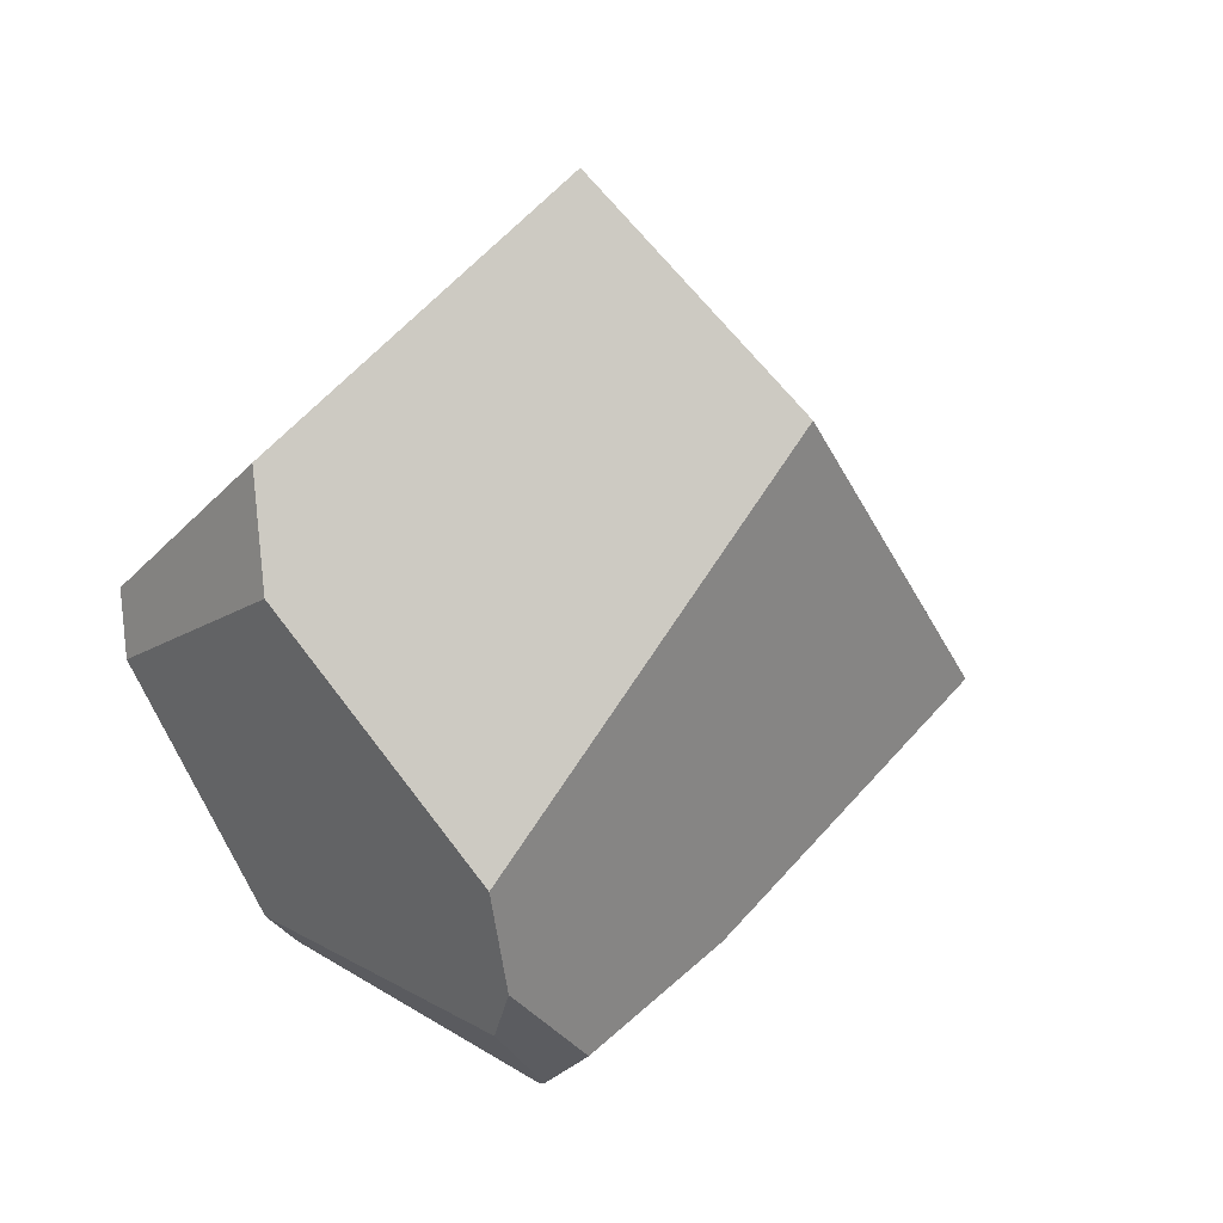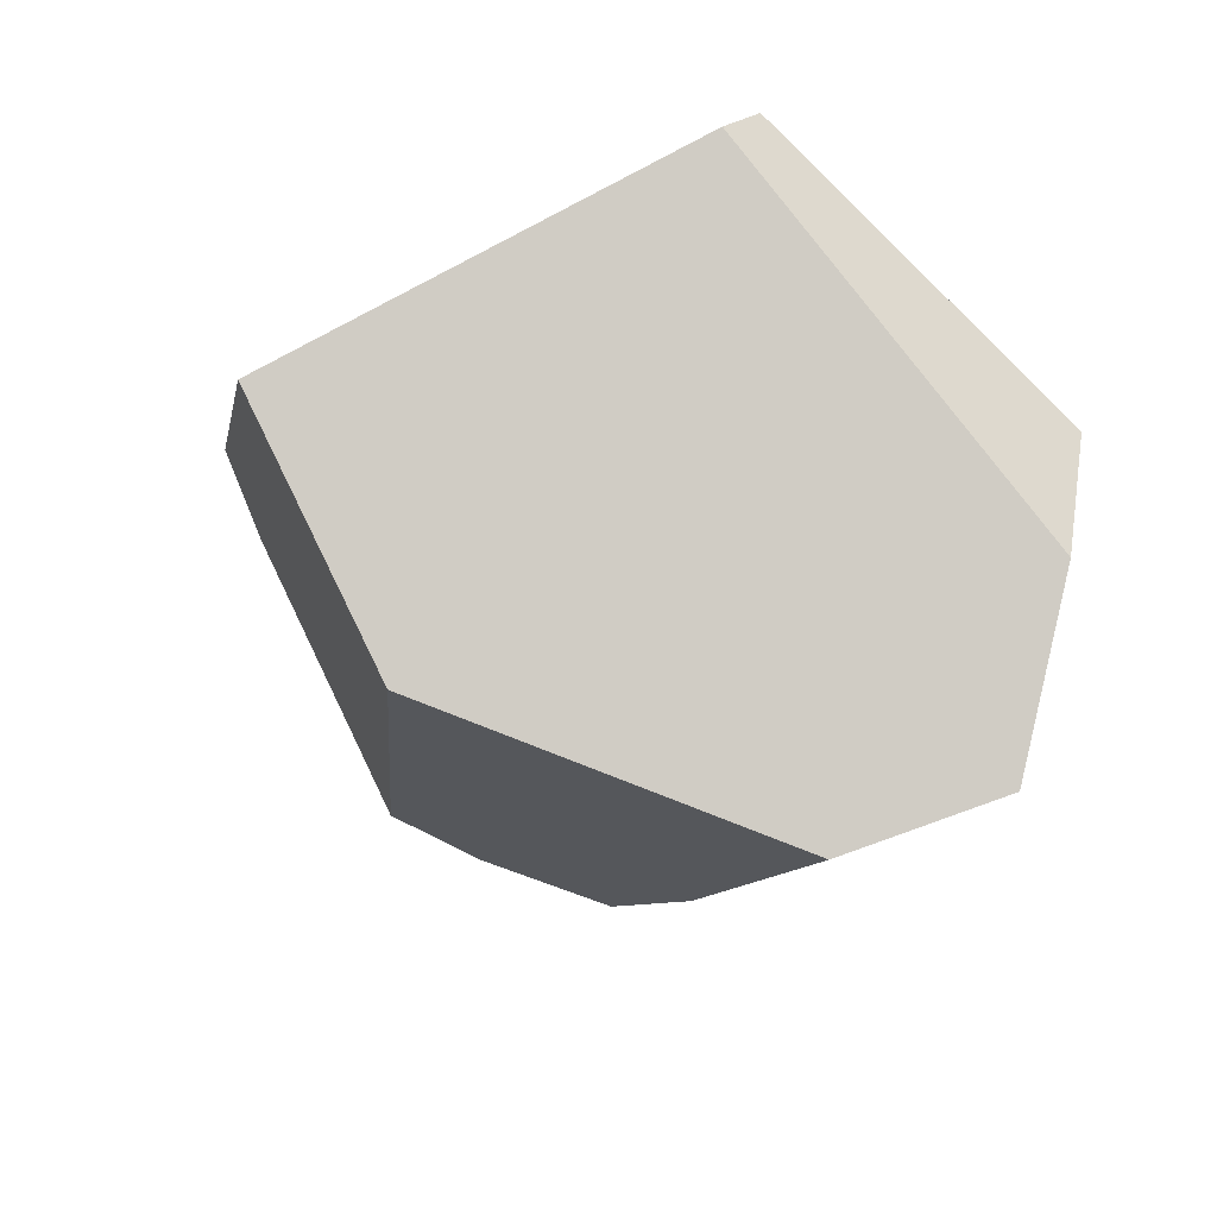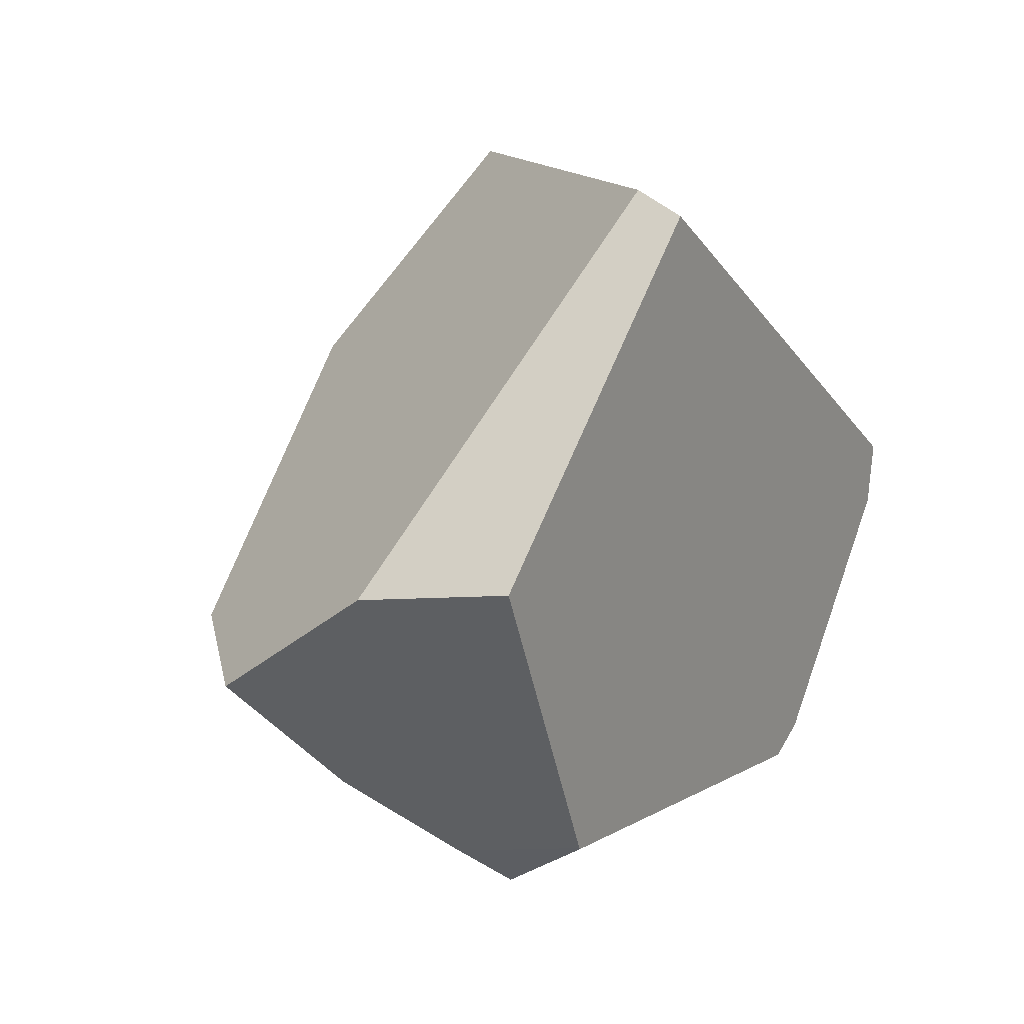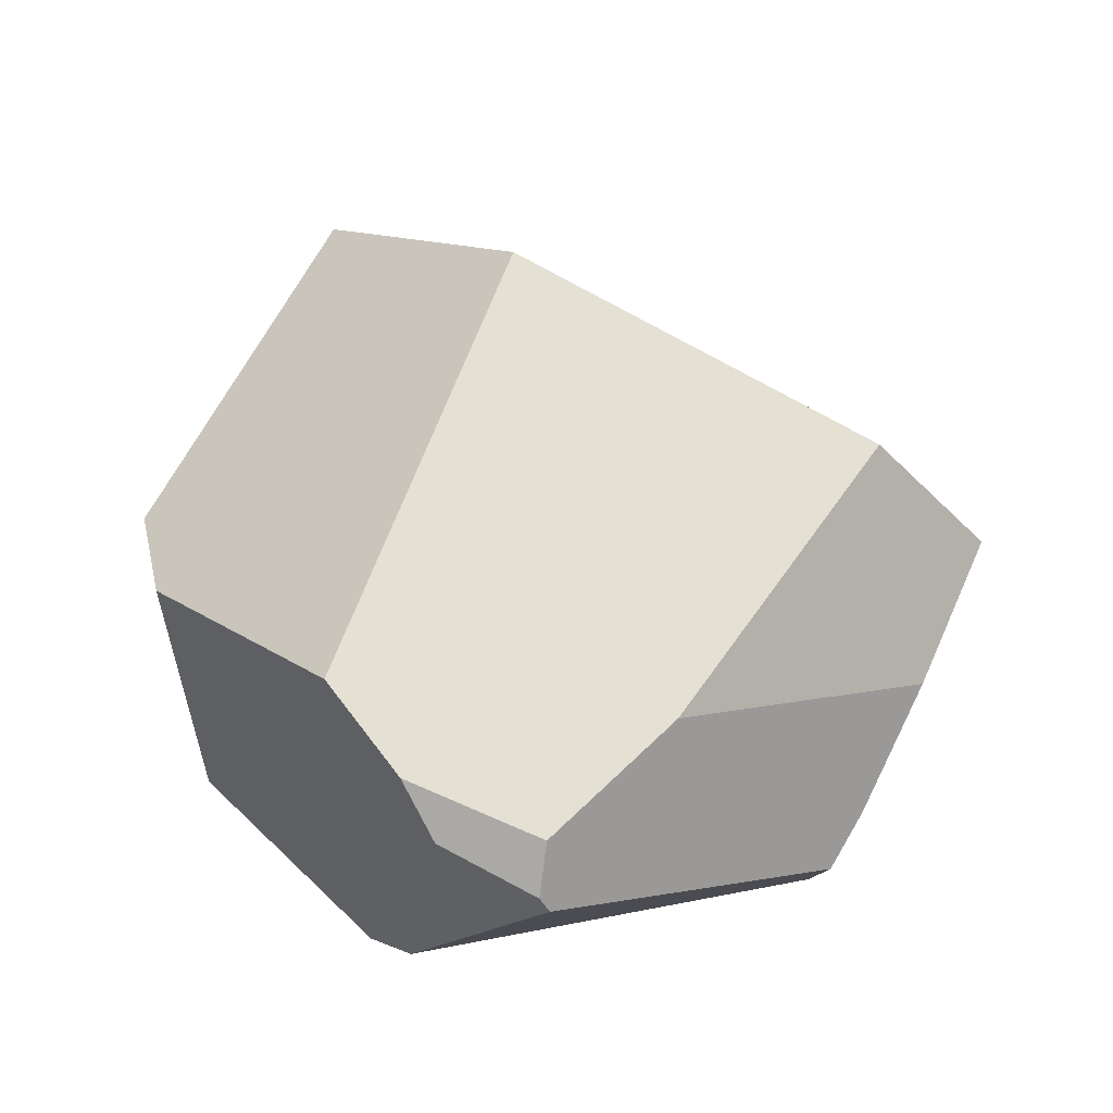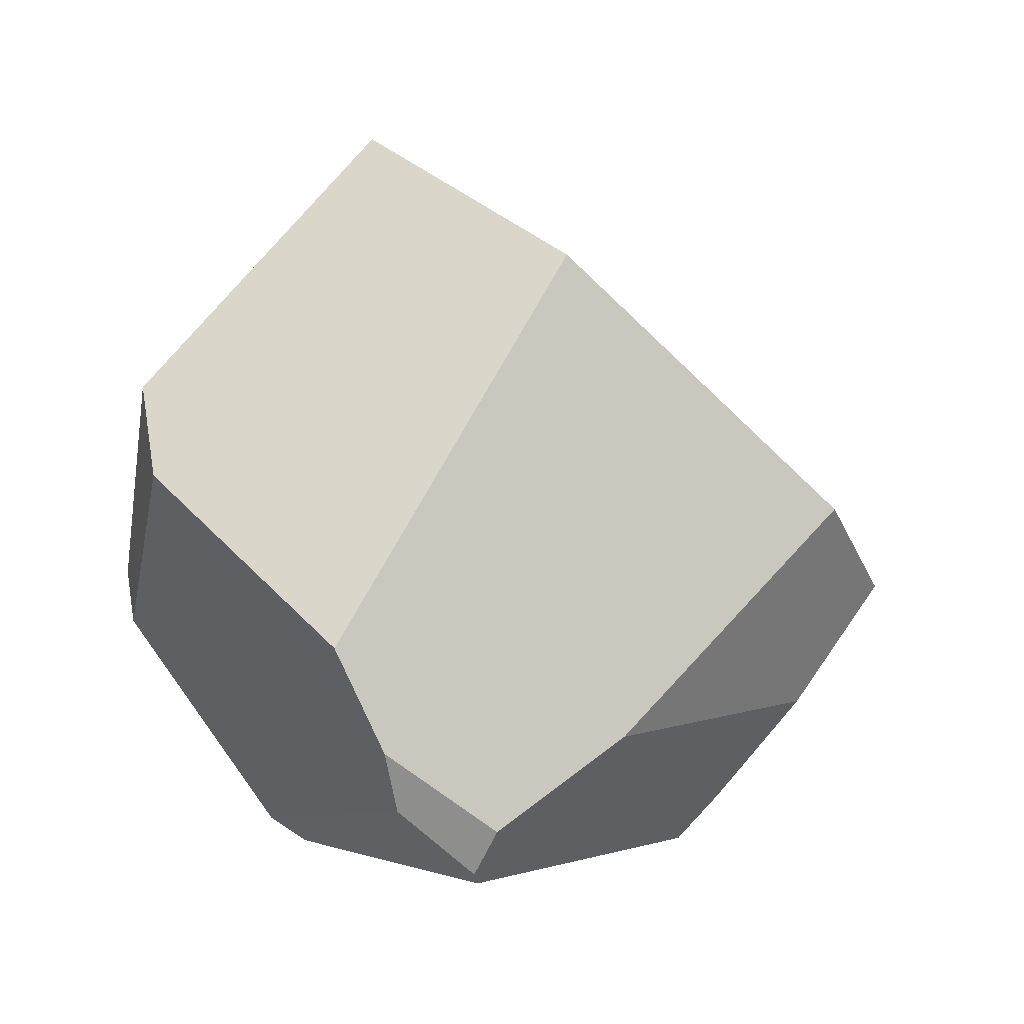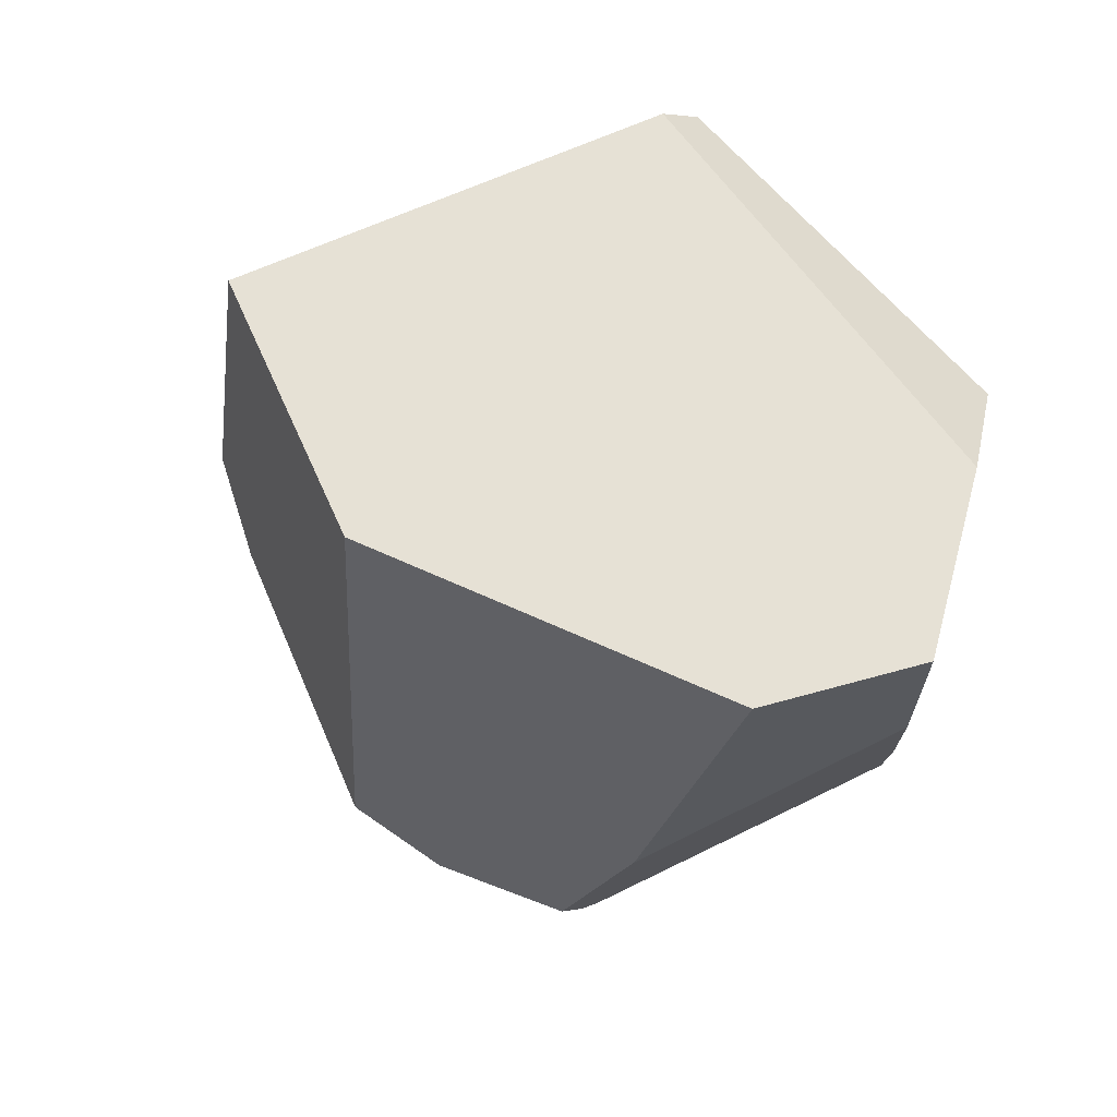
<metadata>
{"format":"obj","ext":"obj","renderer":"f3d","projection":"perspective","resolution":1024,"background":"white","views":[{"elev":-16.0,"azim":40.6,"up":"+Y"},{"elev":38.4,"azim":114.0,"up":"+Y"},{"elev":30.1,"azim":-148.6,"up":"+Y"},{"elev":-54.6,"azim":83.7,"up":"+Y"},{"elev":-41.0,"azim":64.6,"up":"+Y"},{"elev":19.0,"azim":116.5,"up":"+Y"}]}
</metadata>
<code>
g  Instance
v 3.32 -48.55 0.2636
v 3.124 -49.96 1.607
v 3.502 -48.52 0.3128
v 3.502 -48.52 0.3128
v 3.124 -49.96 1.607
v 4.681 -48.95 1.297
v 4.681 -48.95 1.297
v 3.124 -49.96 1.607
v 3.96 -49.82 1.844
v 4.23 -50.95 1.156
v 3.932 -50.18 1.755
v 4.074 -51.19 0.9023
v 4.074 -51.19 0.9023
v 3.932 -50.18 1.755
v 3.906 -51.29 0.7806
v 3.906 -51.29 0.7806
v 3.932 -50.18 1.755
v 3.085 -50.86 0.9428
v 3.085 -50.86 0.9428
v 3.932 -50.18 1.755
v 3.109 -50.17 1.556
v 3.085 -50.86 0.9428
v 3.109 -50.17 1.556
v 3.088 -50.92 0.8068
v 3.088 -50.92 0.8068
v 3.109 -50.17 1.556
v 3.198 -50.52 -0.5361
v 3.198 -50.52 -0.5361
v 3.109 -50.17 1.556
v 3.199 -50.52 -0.5383
v 3.199 -50.52 -0.5383
v 3.109 -50.17 1.556
v 3.308 -49.41 -0.8109
v 3.308 -49.41 -0.8109
v 3.109 -50.17 1.556
v 3.32 -48.55 0.2636
v 3.32 -48.55 0.2636
v 3.109 -50.17 1.556
v 3.124 -49.96 1.607
v 3.969 -50.37 -0.8009
v 4.196 -50.95 0.07187
v 3.614 -50.63 -0.6383
v 3.614 -50.63 -0.6383
v 4.196 -50.95 0.07187
v 3.463 -50.76 -0.5455
v 3.463 -50.76 -0.5455
v 4.196 -50.95 0.07187
v 3.754 -51.38 0.4172
v 3.754 -51.38 0.4172
v 4.196 -50.95 0.07187
v 3.811 -51.39 0.4555
v 3.811 -51.39 0.4555
v 4.196 -50.95 0.07187
v 3.984 -51.32 0.4517
v 3.788 -49.52 -0.9314
v 4.301 -49.99 -0.9825
v 3.308 -49.41 -0.8109
v 3.308 -49.41 -0.8109
v 4.301 -49.99 -0.9825
v 3.199 -50.52 -0.5383
v 3.199 -50.52 -0.5383
v 4.301 -49.99 -0.9825
v 3.614 -50.63 -0.6383
v 3.614 -50.63 -0.6383
v 4.301 -49.99 -0.9825
v 3.969 -50.37 -0.8009
v 4.23 -50.95 1.156
v 5.024 -49.62 0.68
v 3.932 -50.18 1.755
v 3.932 -50.18 1.755
v 5.024 -49.62 0.68
v 3.96 -49.82 1.844
v 3.96 -49.82 1.844
v 5.024 -49.62 0.68
v 4.681 -48.95 1.297
v 3.984 -51.32 0.4517
v 4.196 -50.95 0.07187
v 4.074 -51.19 0.9023
v 4.074 -51.19 0.9023
v 4.196 -50.95 0.07187
v 4.23 -50.95 1.156
v 4.23 -50.95 1.156
v 4.196 -50.95 0.07187
v 5.024 -49.62 0.68
v 5.024 -49.62 0.68
v 4.196 -50.95 0.07187
v 4.704 -50.08 -0.5494
v 3.984 -51.32 0.4517
v 4.074 -51.19 0.9023
v 3.811 -51.39 0.4555
v 3.811 -51.39 0.4555
v 4.074 -51.19 0.9023
v 3.906 -51.29 0.7806
v 3.614 -50.63 -0.6383
v 3.463 -50.76 -0.5455
v 3.199 -50.52 -0.5383
v 3.199 -50.52 -0.5383
v 3.463 -50.76 -0.5455
v 3.198 -50.52 -0.5361
v 3.502 -48.52 0.3128
v 3.788 -49.52 -0.9314
v 3.32 -48.55 0.2636
v 3.32 -48.55 0.2636
v 3.788 -49.52 -0.9314
v 3.308 -49.41 -0.8109
v 3.088 -50.92 0.8068
v 3.198 -50.52 -0.5361
v 3.754 -51.38 0.4172
v 3.754 -51.38 0.4172
v 3.198 -50.52 -0.5361
v 3.463 -50.76 -0.5455
v 3.811 -51.39 0.4555
v 3.906 -51.29 0.7806
v 3.754 -51.38 0.4172
v 3.754 -51.38 0.4172
v 3.906 -51.29 0.7806
v 3.088 -50.92 0.8068
v 3.088 -50.92 0.8068
v 3.906 -51.29 0.7806
v 3.085 -50.86 0.9428
v 5.024 -49.62 0.68
v 4.704 -50.08 -0.5494
v 4.681 -48.95 1.297
v 4.681 -48.95 1.297
v 4.704 -50.08 -0.5494
v 3.502 -48.52 0.3128
v 3.502 -48.52 0.3128
v 4.704 -50.08 -0.5494
v 3.788 -49.52 -0.9314
v 3.788 -49.52 -0.9314
v 4.704 -50.08 -0.5494
v 4.301 -49.99 -0.9825
v 4.704 -50.08 -0.5494
v 4.196 -50.95 0.07187
v 4.301 -49.99 -0.9825
v 4.301 -49.99 -0.9825
v 4.196 -50.95 0.07187
v 3.969 -50.37 -0.8009
v 3.96 -49.82 1.844
v 3.124 -49.96 1.607
v 3.932 -50.18 1.755
v 3.932 -50.18 1.755
v 3.124 -49.96 1.607
v 3.109 -50.17 1.556
f 1 2 3
f 4 5 6
f 7 8 9
f 10 11 12
f 13 14 15
f 16 17 18
f 19 20 21
f 22 23 24
f 25 26 27
f 28 29 30
f 31 32 33
f 34 35 36
f 37 38 39
f 40 41 42
f 43 44 45
f 46 47 48
f 49 50 51
f 52 53 54
f 55 56 57
f 58 59 60
f 61 62 63
f 64 65 66
f 67 68 69
f 70 71 72
f 73 74 75
f 76 77 78
f 79 80 81
f 82 83 84
f 85 86 87
f 88 89 90
f 91 92 93
f 94 95 96
f 97 98 99
f 100 101 102
f 103 104 105
f 106 107 108
f 109 110 111
f 112 113 114
f 115 116 117
f 118 119 120
f 121 122 123
f 124 125 126
f 127 128 129
f 130 131 132
f 133 134 135
f 136 137 138
f 139 140 141
f 142 143 144

</code>
